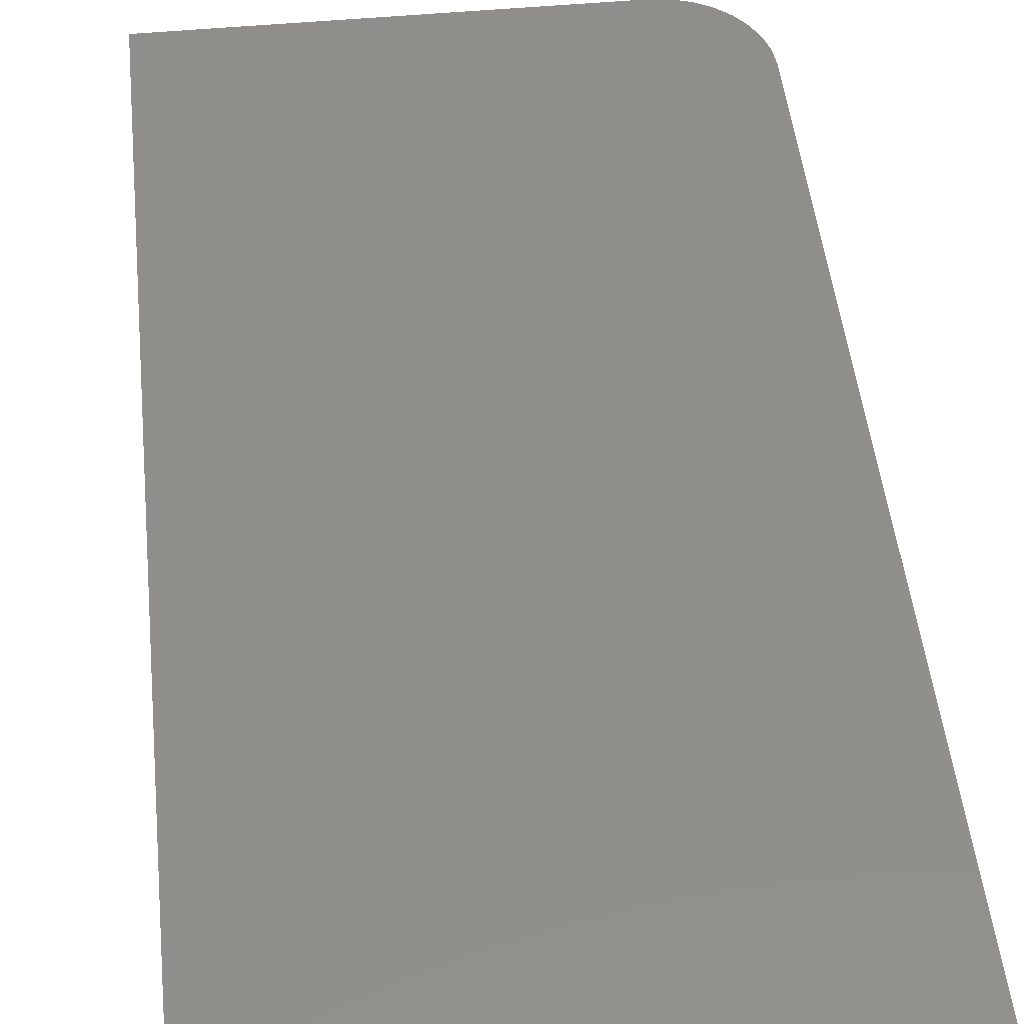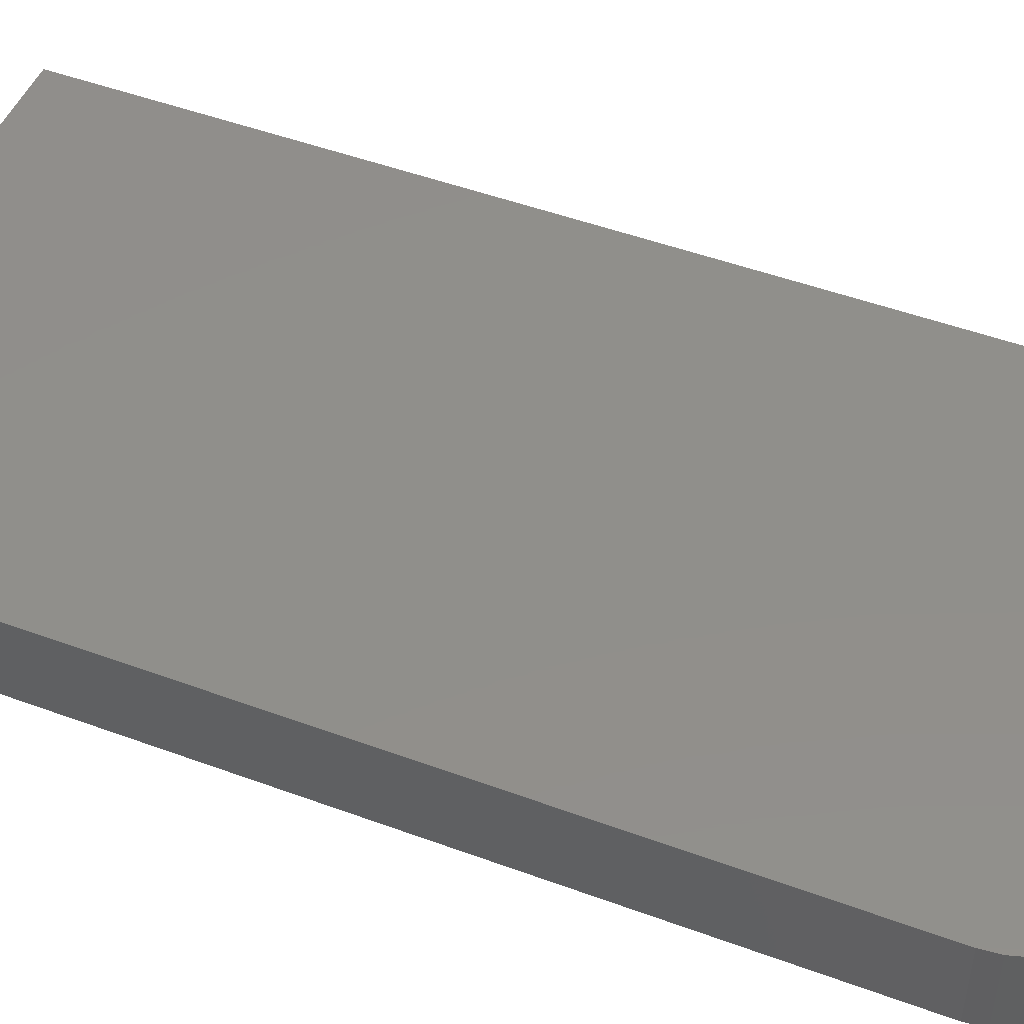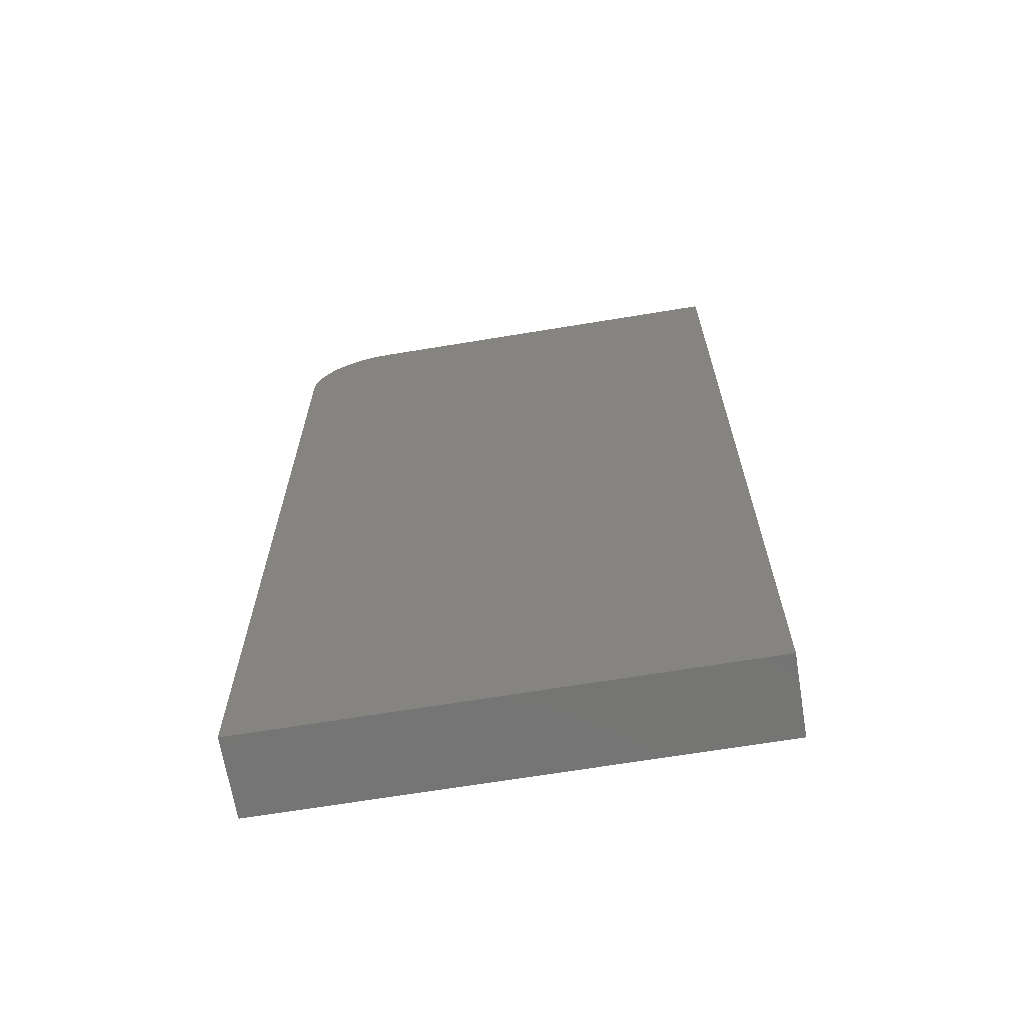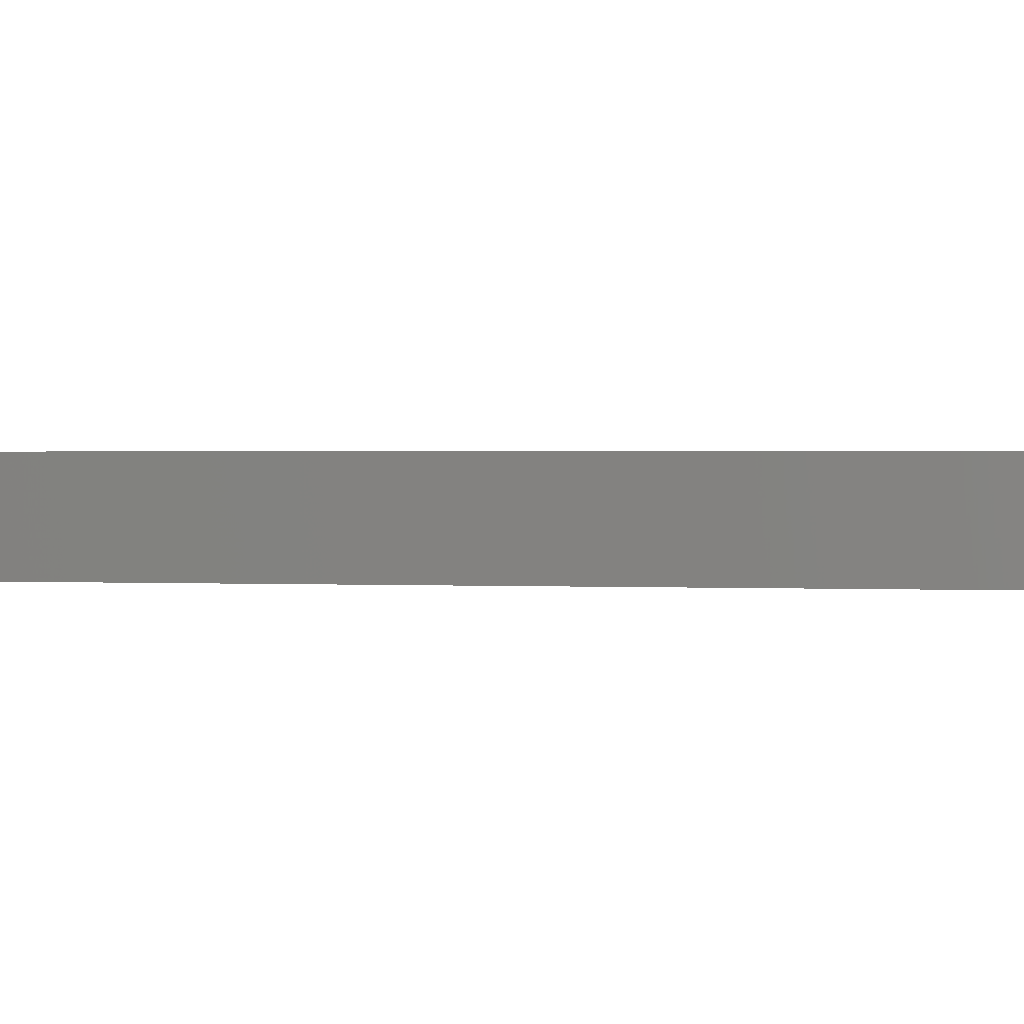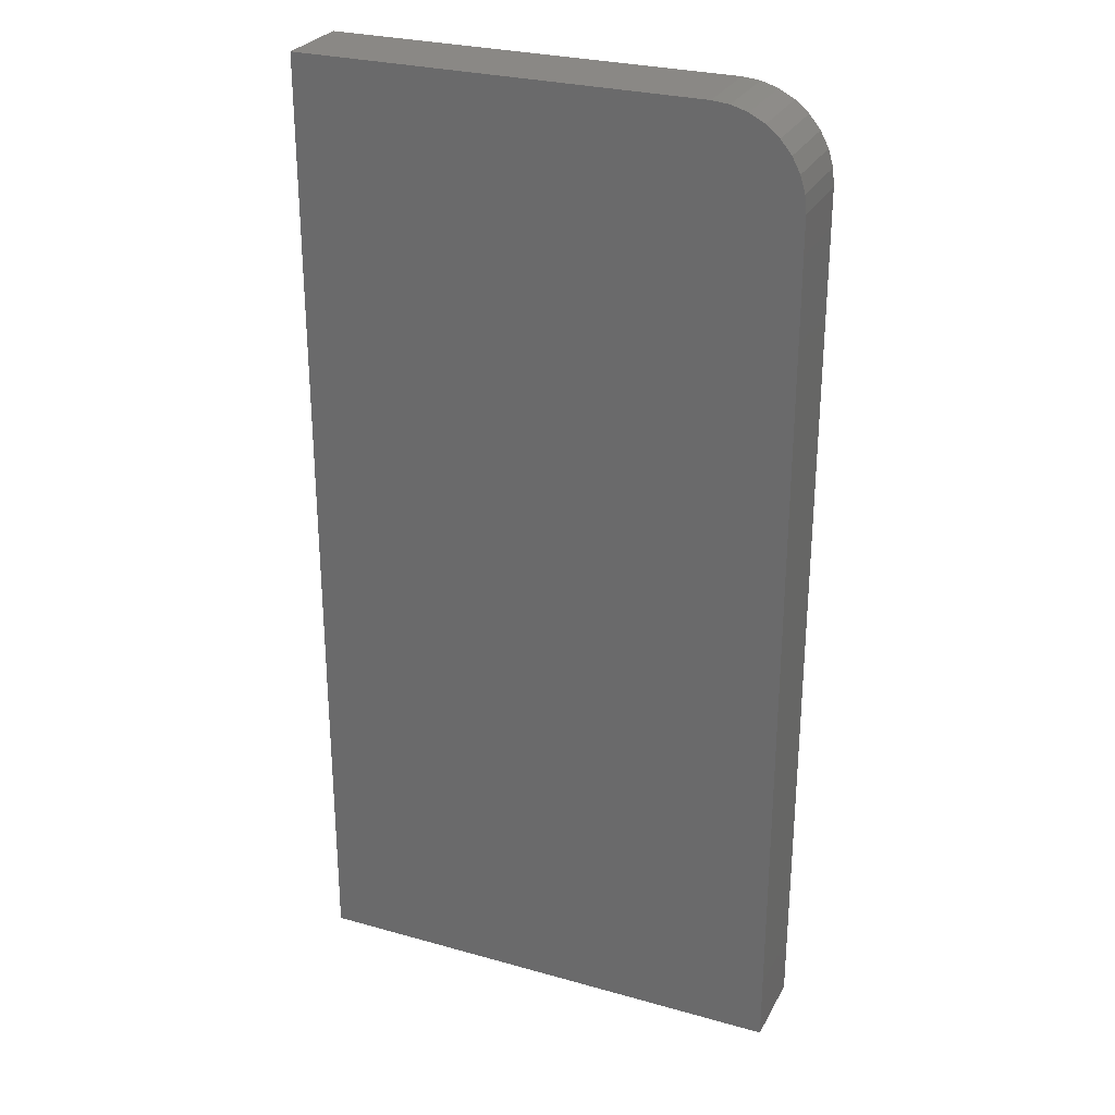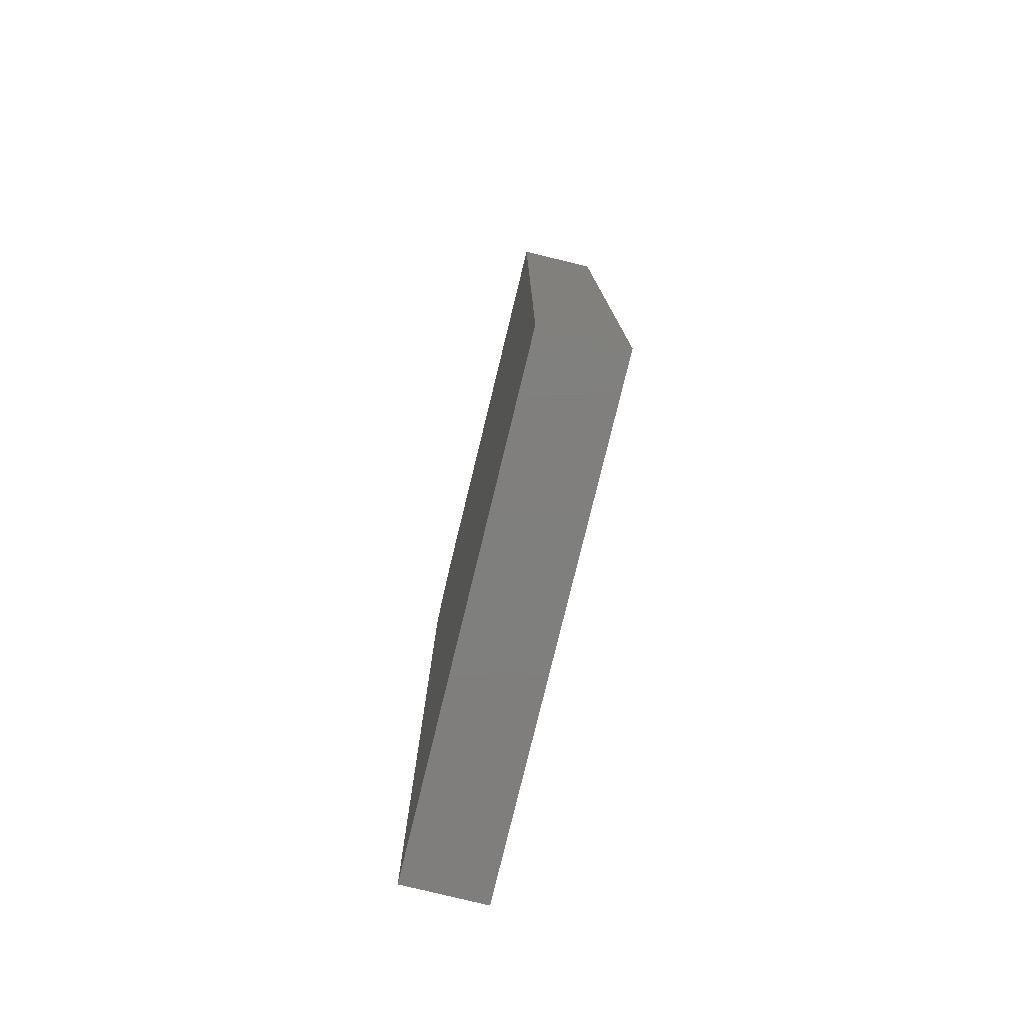
<metadata>
{"format":"stl","ext":"stl","renderer":"f3d","projection":"perspective","resolution":1024,"background":"white","views":[{"elev":48.2,"azim":-6.0,"up":"+Z"},{"elev":48.7,"azim":112.4,"up":"+Z"},{"elev":-66.9,"azim":-170.6,"up":"+Y"},{"elev":0.9,"azim":-77.8,"up":"+Z"},{"elev":27.8,"azim":23.2,"up":"+Y"},{"elev":-79.0,"azim":-103.7,"up":"+Y"}]}
</metadata>
<code>
# stl→obj: 24 verts, 44 faces
v -0.2656 0.75 0.08594
v -0.2656 -0.2812 0.08594
v 0.2554 -0.2812 0.08594
v 0.2554 0.6562 0.08594
v 0.2536 0.6745 0.08594
v 0.2483 0.6921 0.08594
v 0.2396 0.7083 0.08594
v 0.228 0.7225 0.08594
v 0.2138 0.7342 0.08594
v 0.1976 0.7429 0.08594
v 0.18 0.7482 0.08594
v 0.1617 0.75 0.08594
v -0.2656 0.75 0
v 0.1617 0.75 0
v 0.18 0.7482 0
v 0.1976 0.7429 0
v 0.2138 0.7342 0
v 0.228 0.7225 0
v 0.2396 0.7083 0
v 0.2483 0.6921 0
v 0.2536 0.6745 0
v 0.2554 0.6562 0
v 0.2554 -0.2812 0
v -0.2656 -0.2812 0
f 1 2 3
f 1 3 4
f 1 4 5
f 1 5 6
f 1 6 7
f 1 7 8
f 1 8 9
f 1 9 10
f 1 10 11
f 1 11 12
f 13 14 15
f 13 15 16
f 13 16 17
f 13 17 18
f 13 18 19
f 13 19 20
f 13 20 21
f 13 21 22
f 13 22 23
f 13 23 24
f 12 14 1
f 1 14 13
f 3 23 4
f 4 23 22
f 14 12 15
f 15 12 11
f 15 11 16
f 16 11 10
f 16 10 17
f 17 10 9
f 17 9 18
f 18 9 8
f 18 8 19
f 19 8 7
f 19 7 20
f 20 7 6
f 20 6 21
f 21 6 5
f 21 5 22
f 22 5 4
f 1 13 2
f 2 13 24
f 2 24 3
f 3 24 23

</code>
